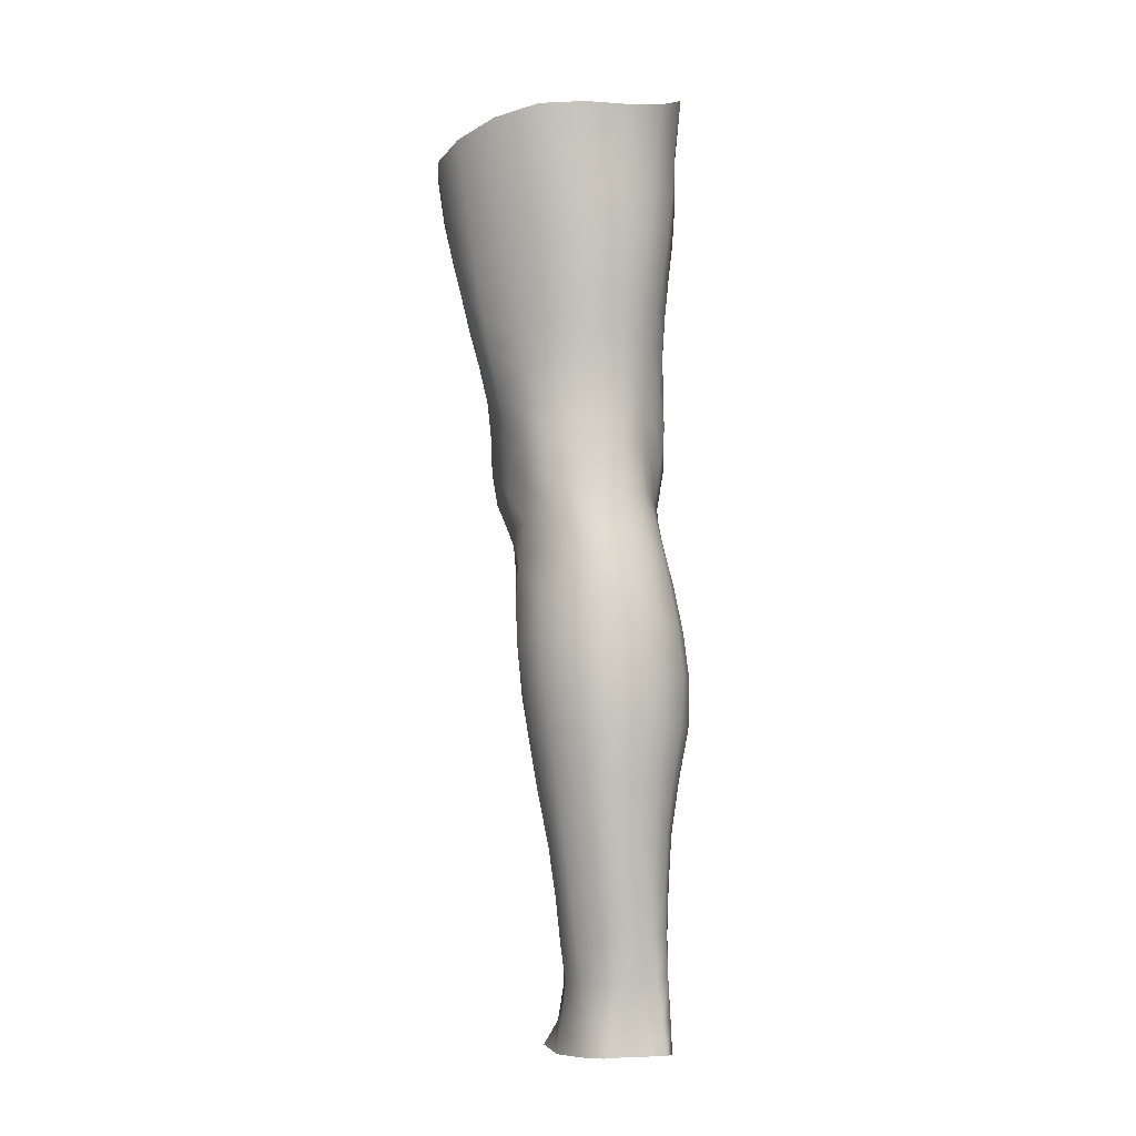
<metadata>
{"format":"obj","ext":"obj","renderer":"f3d","projection":"perspective","resolution":1024,"background":"white","views":[{"elev":-4.6,"azim":130.2,"up":"+Y"}]}
</metadata>
<code>
o SMPLX-mesh-male.001
v 0.1818 -0.6245 -0.01614
v 0.1808 -0.634 0.02263
v 0.147 -0.6158 -0.07684
v 0.1166 -0.614 -0.09309
v 0.1664 -0.6422 0.05836
v 0.1395 -0.6479 0.08343
v 0.1066 -0.6468 0.09278
v 0.08127 -0.6069 -0.09835
v 0.0421 -0.5921 -0.08814
v 0.04968 -0.6333 -0.08786
v 0.08364 -0.6397 -0.09588
v 0.1646 -0.6532 -0.05139
v 0.1704 -0.6178 -0.05111
v 0.1435 -0.649 -0.07598
v 0.1764 -0.6613 -0.01775
v 0.1768 -0.6708 0.02007
v 0.136 -0.683 0.07966
v 0.1032 -0.6804 0.08796
v 0.0242 -0.6361 0.0516
v 0.04605 -0.6395 0.07057
v 0.04398 -0.6668 0.06289
v 0.02344 -0.6607 0.04138
v 0.01444 -0.6022 -0.05974
v 0.003607 -0.614 -0.02903
v 0.007749 -0.6408 -0.03902
v 0.02239 -0.6345 -0.06687
v 0.1243 -0.7462 0.06866
v 0.0917 -0.7442 0.0749
v 0.09793 -0.7131 0.08175
v 0.1306 -0.7158 0.07446
v 0.01311 -0.6838 0.006504
v 0.02409 -0.6888 0.03062
v 0.02622 -0.7189 0.02071
v 0.01785 -0.7142 -0.003868
v 0.02156 -0.7454 -0.01134
v 0.02693 -0.7512 0.01397
v 0.02658 -0.7824 0.00532
v 0.02321 -0.776 -0.01892
v 0.1621 -0.6799 0.05486
v 0.1647 -0.7377 0.01745
v 0.1512 -0.7445 0.04771
v 0.1571 -0.7134 0.05148
v 0.1709 -0.706 0.0188
v 0.1161 -0.6456 -0.09136
v 0.01005 -0.6557 0.0176
v 0.009329 -0.6326 0.02892
v 0.02272 -0.707 -0.05345
v 0.03777 -0.7048 -0.07606
v 0.02971 -0.6708 -0.07249
v 0.01458 -0.6738 -0.04695
v 0.1407 -0.7122 -0.07319
v 0.1569 -0.7184 -0.04828
v 0.1609 -0.687 -0.04949
v 0.1421 -0.6813 -0.07477
v 0.1647 -0.7276 -0.016
v 0.1709 -0.6957 -0.01641
v 0.1525 -0.7983 0.01478
v 0.1359 -0.8038 0.04084
v 0.1442 -0.7747 0.04434
v 0.1588 -0.7683 0.01614
v 0.1543 -0.7882 -0.01704
v 0.1594 -0.7581 -0.01646
v 0.154 -0.7484 -0.04749
v 0.1509 -0.7786 -0.04602
v 0.1367 -0.7712 -0.068
v 0.139 -0.7417 -0.07096
v 0.1176 -0.7377 -0.08747
v 0.1175 -0.7666 -0.08399
v 0.09298 -0.7353 -0.09364
v 0.06743 -0.7345 -0.08946
v 0.07237 -0.7636 -0.08741
v 0.0955 -0.7642 -0.09021
v 0.03492 -0.7676 -0.06224
v 0.05093 -0.7649 -0.07847
v 0.04505 -0.7357 -0.07752
v 0.02973 -0.7382 -0.05789
v 0.0549 -0.8831 -0.07644
v 0.0728 -0.88 -0.0803
v 0.06666 -0.8504 -0.07999
v 0.04774 -0.8532 -0.07468
v 0.09014 -0.8782 -0.08603
v 0.1085 -0.8784 -0.0855
v 0.1034 -0.8495 -0.08334
v 0.08528 -0.8492 -0.08323
v 0.1347 -0.8571 -0.06039
v 0.1203 -0.8517 -0.07627
v 0.1255 -0.8806 -0.0781
v 0.1385 -0.8859 -0.06176
v 0.1508 -0.8932 -0.04162
v 0.1497 -0.8645 -0.0419
v 0.147 -0.901 -0.01765
v 0.1501 -0.8728 -0.01856
v 0.1353 -0.8811 0.01007
v 0.1347 -0.9083 0.01049
v 0.0309 -0.8991 -0.03069
v 0.03073 -0.8924 -0.05136
v 0.02468 -0.8632 -0.04464
v 0.02773 -0.87 -0.02436
v 0.05355 -0.8811 0.01759
v 0.06921 -0.8848 0.04332
v 0.06823 -0.9124 0.03254
v 0.05431 -0.9096 0.007737
v 0.1509 -0.8166 -0.01779
v 0.1457 -0.8266 0.01271
v 0.1344 -0.8002 -0.06473
v 0.1487 -0.8077 -0.04423
v 0.03912 -0.796 -0.0666
v 0.05622 -0.7932 -0.07938
v 0.02607 -0.8122 -0.004418
v 0.02314 -0.8055 -0.0272
v 0.1038 -0.8329 0.05516
v 0.1285 -0.8316 0.03875
v 0.1246 -0.8595 0.03841
v 0.1001 -0.8607 0.0546
v 0.1498 -0.8454 -0.01855
v 0.1482 -0.836 -0.04303
v 0.1334 -0.8287 -0.06179
v 0.1183 -0.8235 -0.07754
v 0.1 -0.8212 -0.08403
v 0.08123 -0.8207 -0.08328
v 0.06148 -0.8216 -0.07985
v 0.04305 -0.8243 -0.07068
v 0.02362 -0.8344 -0.0362
v 0.02713 -0.8414 -0.01515
v 0.09589 -0.8875 0.05179
v 0.1235 -0.8866 0.03824
v 0.1221 -0.9123 0.03372
v 0.09355 -0.9128 0.04269
v 0.09343 -0.9351 0.03036
v 0.0724 -0.9337 0.01942
v 0.09546 -0.9083 -0.0901
v 0.1138 -0.9086 -0.08817
v 0.1303 -0.9109 -0.07986
v 0.1515 -0.9214 -0.04307
v 0.1452 -0.9297 -0.01504
v 0.1315 -0.9356 0.009443
v 0.1164 -0.9348 0.02655
v 0.04583 -0.9519 -0.05865
v 0.03917 -0.9216 -0.05467
v 0.03827 -0.9271 -0.0359
v 0.04542 -0.9564 -0.03964
v 0.06532 -0.9454 -0.08607
v 0.08163 -0.9422 -0.09601
v 0.07817 -0.9103 -0.08496
v 0.06248 -0.9136 -0.07608
v 0.1008 -0.9403 -0.09927
v 0.1199 -0.9403 -0.09515
v 0.1376 -0.9415 -0.0859
v 0.1445 -0.9149 -0.06511
v 0.1511 -0.945 -0.06874
v 0.1535 -0.9518 -0.0432
v 0.1464 -0.96 -0.009862
v 0.1275 -0.9975 0.008553
v 0.1244 -0.9663 0.01203
v 0.15 -0.9913 -0.01067
v 0.1009 -1.102 -0.00475
v 0.1267 -1.1 -0.004558
v 0.1227 -1.137 -0.01158
v 0.1002 -1.14 -0.0117
v 0.0479 -0.9871 -0.04373
v 0.04674 -0.9847 -0.06495
v 0.06471 -0.9792 -0.09615
v 0.08354 -0.9759 -0.1058
v 0.1645 -1.017 -0.04723
v 0.1601 -0.9835 -0.04287
v 0.1577 -0.9772 -0.07136
v 0.1617 -1.011 -0.07607
v 0.04377 -1.092 -0.05575
v 0.04316 -1.091 -0.07771
v 0.04116 -1.055 -0.07542
v 0.04182 -1.057 -0.05165
v 0.06279 -1.015 -0.1038
v 0.06175 -1.051 -0.1085
v 0.08138 -1.048 -0.1182
v 0.08221 -1.011 -0.1137
v 0.1601 -1.091 -0.05367
v 0.1647 -1.053 -0.05094
v 0.1624 -1.048 -0.07944
v 0.1583 -1.088 -0.08052
v 0.1538 -1.023 -0.01548
v 0.1532 -1.058 -0.02051
v 0.13 -1.064 0.000356
v 0.1288 -1.029 0.005711
v 0.1014 -1.066 0.00128
v 0.09992 -1.031 0.005559
v 0.05845 -1.17 -0.07628
v 0.05107 -1.129 -0.07722
v 0.05062 -1.132 -0.05703
v 0.05836 -1.173 -0.0587
v 0.08406 -1.086 -0.1173
v 0.06424 -1.088 -0.1092
v 0.07018 -1.127 -0.1044
v 0.08716 -1.126 -0.112
v 0.1467 -1.173 -0.057
v 0.1537 -1.131 -0.05559
v 0.1517 -1.129 -0.07991
v 0.144 -1.171 -0.07925
v 0.1195 -1.177 -0.01925
v 0.1447 -1.133 -0.02794
v 0.1389 -1.175 -0.03392
v 0.115 -1.218 -0.02339
v 0.09718 -1.22 -0.02273
v 0.09876 -1.18 -0.01874
v 0.06433 -1.212 -0.05922
v 0.06306 -1.209 -0.07544
v 0.08722 -1.205 -0.1045
v 0.0884 -1.166 -0.1072
v 0.07349 -1.167 -0.09977
v 0.07382 -1.207 -0.0971
v 0.1227 -1.169 -0.1042
v 0.1056 -1.167 -0.1087
v 0.1037 -1.205 -0.1058
v 0.1194 -1.208 -0.1007
v 0.1368 -1.209 -0.07777
v 0.1357 -1.17 -0.09449
v 0.1296 -1.209 -0.09113
v 0.1397 -1.211 -0.0572
v 0.1327 -1.214 -0.0359
v 0.04284 -0.6963 0.05495
v 0.04114 -0.7283 0.04599
v 0.03716 -0.7906 0.02977
v 0.03978 -0.7603 0.0385
v 0.03694 -0.82 0.01902
v 0.03746 -0.8488 0.007324
v 0.03827 -0.8774 -0.004187
v 0.04015 -0.9053 -0.01225
v 0.04612 -0.9324 -0.01691
v 0.05299 -0.9612 -0.01894
v 0.05557 -1.023 -0.02681
v 0.04447 -1.021 -0.04746
v 0.05734 -0.9904 -0.02349
v 0.05476 -1.096 -0.03252
v 0.05351 -1.058 -0.02921
v 0.05982 -1.136 -0.03669
v 0.06641 -1.177 -0.04154
v 0.07191 -1.216 -0.04331
v 0.1396 -0.8533 0.01095
v 0.1176 -0.7953 -0.08013
v 0.09785 -0.7928 -0.08637
v 0.07684 -0.792 -0.08502
v 0.05276 -0.8268 0.0424
v 0.07563 -0.8309 0.05628
v 0.0721 -0.8582 0.05044
v 0.04998 -0.8552 0.03236
v 0.09729 -1.002 0.008424
v 0.07606 -1.028 -0.009573
v 0.07481 -0.9966 -0.004801
v 0.09684 -0.9761 0.01445
v 0.1267 -0.9725 -0.1035
v 0.145 -0.9735 -0.09203
v 0.1295 -1.007 -0.1117
v 0.1052 -0.9733 -0.108
v 0.1062 -1.008 -0.1165
v 0.05946 -0.7693 0.05833
v 0.08574 -0.774 0.06755
v 0.08088 -0.8027 0.06068
v 0.05561 -0.798 0.04992
v 0.003208 -0.6253 0.001515
v 0.07097 -0.6745 0.08057
v 0.07426 -0.643 0.08692
v 0.06739 -0.7066 0.07315
v 0.06349 -0.7384 0.06588
v 0.05989 -0.935 0.000974
v 0.07088 -0.9652 0.002163
v 0.07668 -1.062 -0.01368
v 0.07773 -1.099 -0.01834
v 0.07954 -1.139 -0.02363
v 0.08137 -1.18 -0.02857
v 0.08305 -1.219 -0.03062
v 0.005272 -0.6488 -0.009745
v 0.0104 -0.6787 -0.0196
v 0.01681 -0.7102 -0.02843
v 0.06205 -0.7042 -0.09094
v 0.09005 -0.7056 -0.09592
v 0.08685 -0.674 -0.0964
v 0.05589 -0.6708 -0.09027
v 0.1174 -0.7083 -0.08989
v 0.1168 -0.6776 -0.09104
v 0.1098 -0.8042 0.05708
v 0.1056 -1.046 -0.1207
v 0.1277 -1.085 -0.1138
v 0.1295 -1.044 -0.1156
v 0.1061 -1.085 -0.119
v 0.1493 -1.045 -0.1013
v 0.1486 -1.008 -0.09814
v 0.1495 -1.094 -0.02356
v 0.1067 -1.126 -0.1136
v 0.1256 -1.127 -0.1085
v 0.1418 -1.128 -0.09725
v 0.1465 -1.086 -0.1003
v 0.02167 -0.7414 -0.03531
v 0.02501 -0.7714 -0.04192
v 0.02732 -0.8002 -0.04858
v 0.0294 -0.8287 -0.05541
v 0.03258 -0.8576 -0.06242
v 0.03966 -0.8865 -0.06735
v 0.04859 -0.9168 -0.06807
v 0.05294 -0.9484 -0.07386
v 0.04346 -1.019 -0.07073
v 0.04961 -1.017 -0.08905
v 0.05202 -0.9818 -0.08229
v 0.04814 -1.053 -0.09384
v 0.05057 -1.09 -0.09516
v 0.05799 -1.128 -0.09246
v 0.06653 -1.207 -0.08751
v 0.06411 -1.168 -0.08941
v 0.1171 -0.7754 0.06237
v 0.06969 -1.247 -0.05693
v 0.06877 -1.278 -0.0524
v 0.07011 -1.276 -0.06873
v 0.06774 -1.244 -0.07303
v 0.08502 -1.24 -0.1029
v 0.07281 -1.242 -0.09481
v 0.1006 -1.24 -0.1044
v 0.09734 -1.272 -0.1042
v 0.1093 -1.273 -0.09617
v 0.1146 -1.241 -0.09857
v 0.124 -1.242 -0.08867
v 0.1266 -1.275 -0.0558
v 0.1327 -1.245 -0.05606
v 0.1305 -1.243 -0.0763
v 0.1259 -1.275 -0.07523
v 0.1262 -1.249 -0.0351
v 0.1204 -1.278 -0.03518
v 0.1103 -1.252 -0.02371
v 0.07468 -1.25 -0.04065
v 0.07196 -1.28 -0.03457
v 0.08279 -1.273 -0.1033
v 0.07256 -1.274 -0.09293
v 0.06763 -1.243 -0.08448
v 0.07128 -1.275 -0.08063
v 0.06686 -1.308 -0.06425
v 0.0596 -1.308 -0.0465
v 0.08074 -1.304 -0.1039
v 0.07525 -1.306 -0.08965
v 0.1036 -1.305 -0.09387
v 0.09387 -1.304 -0.1059
v 0.126 -1.305 -0.075
v 0.1188 -1.274 -0.08652
v 0.116 -1.305 -0.08489
v 0.1266 -1.305 -0.0557
v 0.1204 -1.306 -0.03101
v 0.06588 -1.308 -0.02669
v 0.07159 -1.307 -0.07712
v 0.08315 -1.253 -0.02822
v 0.08103 -1.282 -0.02237
v 0.09504 -1.254 -0.02232
v 0.1068 -1.281 -0.02184
v 0.09349 -1.283 -0.01794
v 0.07794 -1.308 -0.01286
v 0.1062 -1.309 -0.01551
v 0.09196 -1.308 -0.008915
v 0.1278 -1.328 -0.0779
v 0.1305 -1.329 -0.05826
v 0.1137 -1.328 -0.08767
v 0.09308 -1.327 -0.11
v 0.1027 -1.328 -0.09825
v 0.07656 -1.329 -0.001039
v 0.06554 -1.331 -0.0201
v 0.09247 -1.326 0.005174
v 0.1093 -1.328 -0.003932
v 0.05816 -1.333 -0.04259
v 0.06383 -1.332 -0.06177
v 0.06947 -1.331 -0.07488
v 0.07922 -1.328 -0.1041
v 0.07524 -1.329 -0.08724
v 0.1214 -1.331 -0.02724
v 0.09538 -0.9541 0.02019
v 0.08055 -0.9502 0.01366
v 0.112 -0.9526 0.02167
f 8 10 9
f 17 7 18
f 27 29 28
f 31 33 32
f 35 37 36
f 6 39 5
f 40 42 41
f 51 53 52
f 22 46 45
f 55 43 40
f 62 64 63
f 73 75 74
f 69 71 70
f 77 79 78
f 95 97 96
f 85 87 86
f 89 92 91
f 64 105 65
f 116 85 117
f 82 131 81
f 134 150 149
f 119 84 120
f 180 182 181
f 194 196 195
f 218 198 201
f 142 144 143
f 210 212 211
f 37 223 221
f 183 184 182
f 189 205 204
f 111 113 112
f 168 170 169
f 133 147 132
f 124 225 224
f 156 158 157
f 220 32 33
f 214 215 197
f 221 36 37
f 109 38 110
f 91 134 89
f 225 95 226
f 13 15 12
f 80 121 79
f 99 101 100
f 143 162 142
f 229 160 230
f 189 234 188
f 145 78 144
f 190 192 191
f 226 140 227
f 165 180 164
f 232 171 168
f 241 243 242
f 251 252 249
f 93 113 126
f 105 118 238
f 254 256 255
f 124 110 123
f 9 26 23
f 221 241 257
f 102 227 263
f 264 231 247
f 24 270 258
f 273 275 274
f 274 278 277
f 70 74 75
f 111 256 242
f 244 100 243
f 61 106 64
f 107 74 108
f 72 240 71
f 79 120 84
f 185 265 184
f 211 288 210
f 268 202 203
f 195 200 194
f 104 115 103
f 292 110 38
f 294 107 122
f 294 97 123
f 297 96 296
f 191 304 303
f 57 59 58
f 280 175 253
f 81 144 78
f 88 90 89
f 203 267 268
f 197 217 214
f 235 204 236
f 94 135 91
f 281 289 288
f 116 103 115
f 239 68 238
f 50 272 271
f 299 301 300
f 206 211 212
f 145 298 297
f 66 68 67
f 1 16 15
f 149 89 134
f 286 177 181
f 80 296 295
f 76 292 291
f 240 121 108
f 251 284 282
f 106 117 105
f 227 141 228
f 30 18 29
f 54 12 53
f 31 270 271
f 276 11 275
f 222 262 220
f 53 15 56
f 56 16 43
f 275 44 278
f 55 63 52
f 104 58 112
f 274 70 273
f 259 219 261
f 219 22 32
f 182 286 181
f 282 253 251
f 179 284 178
f 164 181 177
f 173 303 302
f 161 230 160
f 162 175 172
f 166 151 165
f 183 155 153
f 185 153 245
f 248 247 245
f 252 147 249
f 262 255 28
f 193 283 287
f 34 36 33
f 161 298 301
f 232 188 234
f 23 25 24
f 308 310 309
f 312 209 206
f 314 316 315
f 329 330 313
f 323 319 320
f 323 201 325
f 332 309 310
f 336 315 316
f 310 344 332
f 176 199 195
f 281 280 282
f 197 289 196
f 146 163 143
f 235 267 234
f 165 152 155
f 267 156 266
f 341 322 319
f 193 208 192
f 43 39 42
f 247 229 246
f 327 345 326
f 202 345 347
f 347 348 325
f 311 204 205
f 214 320 321
f 308 236 204
f 218 320 217
f 314 206 212
f 346 343 350
f 213 318 317
f 353 340 338
f 352 358 360
f 184 157 182
f 184 266 156
f 324 325 348
f 83 118 86
f 138 140 139
f 87 132 82
f 115 90 116
f 132 146 131
f 206 208 207
f 135 151 134
f 172 174 173
f 186 188 187
f 138 160 141
f 153 152 154
f 176 178 177
f 224 99 244
f 266 234 267
f 233 230 171
f 102 225 226
f 92 237 93
f 362 343 333
f 363 333 332
f 356 334 337
f 342 354 341
f 351 367 342
f 129 369 368
f 102 130 101
f 313 328 329
f 260 18 7
f 28 261 262
f 248 370 368
f 369 248 368
f 279 255 256
f 351 349 352
f 307 28 255
f 257 242 256
f 265 232 266
f 273 75 48
f 174 191 173
f 27 59 41
f 32 45 31
f 112 237 104
f 17 42 39
f 126 94 93
f 114 126 113
f 30 41 42
f 137 128 129
f 60 41 59
f 88 133 87
f 285 178 284
f 45 258 270
f 138 297 298
f 208 305 306
f 215 213 210
f 162 300 301
f 119 238 118
f 263 369 130
f 172 302 300
f 34 271 272
f 290 196 289
f 170 300 302
f 280 190 174
f 54 277 278
f 187 303 304
f 29 259 261
f 96 295 296
f 35 272 291
f 340 316 339
f 339 317 318
f 123 293 294
f 370 136 137
f 72 67 68
f 305 313 330
f 207 287 211
f 16 5 39
f 331 311 330
f 331 335 344
f 215 288 289
f 14 278 44
f 160 228 141
f 355 336 340
f 259 20 21
f 47 49 48
f 125 127 126
f 248 153 154
f 142 301 298
f 290 282 284
f 123 98 124
f 245 246 185
f 25 271 270
f 242 114 111
f 131 143 144
f 81 83 82
f 129 101 130
f 128 100 101
f 93 91 92
f 198 199 158
f 194 218 217
f 122 295 294
f 65 238 68
f 261 220 262
f 136 152 135
f 201 203 202
f 244 223 224
f 268 236 269
f 58 307 279
f 57 103 61
f 186 305 205
f 61 60 57
f 11 4 44
f 164 166 165
f 150 250 148
f 250 167 285
f 179 195 196
f 246 233 265
f 287 281 288
f 159 198 158
f 192 306 304
f 48 76 47
f 50 26 49
f 109 224 223
f 51 67 277
f 52 66 51
f 349 350 352
f 361 352 360
f 171 299 170
f 188 169 187
f 319 321 320
f 312 315 328
f 334 329 328
f 324 341 319
f 40 62 55
f 47 291 272
f 348 342 324
f 167 177 178
f 317 212 213
f 337 357 356
f 205 330 311
f 338 339 322
f 326 269 236
f 350 359 358
f 49 10 276
f 326 309 327
f 333 327 309
f 337 328 315
f 220 36 222
f 325 202 347
f 322 318 321
f 347 346 349
f 129 370 137
f 52 56 55
f 253 163 252
f 344 366 364
f 186 304 306
f 38 291 292
f 285 249 250
f 169 302 303
f 199 157 158
f 82 86 87
f 338 354 353
f 48 276 273
f 297 77 145
f 73 293 292
f 125 243 100
f 14 4 3
f 222 257 254
f 263 228 264
f 149 148 133
f 69 277 67
f 86 117 85
f 112 279 111
f 216 321 318
f 148 249 147
f 332 364 363
f 365 335 334
f 71 108 74
f 95 139 140
f 120 239 119
f 84 78 79
f 136 127 137
f 65 63 64
f 108 122 107
f 12 3 13
f 19 21 20
f 8 11 10
f 17 6 7
f 27 30 29
f 31 34 33
f 35 38 37
f 6 17 39
f 40 43 42
f 51 54 53
f 22 19 46
f 55 56 43
f 62 61 64
f 73 76 75
f 69 72 71
f 77 80 79
f 95 98 97
f 85 88 87
f 89 90 92
f 64 106 105
f 116 90 85
f 82 132 131
f 134 151 150
f 119 83 84
f 180 183 182
f 194 197 196
f 218 200 198
f 142 145 144
f 210 213 212
f 37 109 223
f 183 185 184
f 189 186 205
f 111 114 113
f 168 171 170
f 133 148 147
f 124 98 225
f 156 159 158
f 220 219 32
f 214 216 215
f 221 222 36
f 109 37 38
f 91 135 134
f 225 98 95
f 13 1 15
f 80 122 121
f 99 102 101
f 143 163 162
f 229 231 160
f 189 235 234
f 145 77 78
f 190 193 192
f 226 95 140
f 165 155 180
f 232 233 171
f 241 244 243
f 251 253 252
f 93 237 113
f 105 117 118
f 254 257 256
f 124 109 110
f 9 10 26
f 221 223 241
f 102 226 227
f 264 228 231
f 24 25 270
f 273 276 275
f 274 275 278
f 70 71 74
f 111 279 256
f 244 99 100
f 61 103 106
f 107 73 74
f 72 239 240
f 79 121 120
f 185 246 265
f 211 287 288
f 268 269 202
f 195 199 200
f 104 237 115
f 292 293 110
f 294 293 107
f 294 295 97
f 297 139 96
f 191 192 304
f 57 60 59
f 280 174 175
f 81 131 144
f 88 85 90
f 203 159 267
f 197 194 217
f 235 189 204
f 94 136 135
f 281 290 289
f 116 106 103
f 239 72 68
f 50 47 272
f 299 161 301
f 206 207 211
f 145 142 298
f 66 65 68
f 1 2 16
f 149 88 89
f 286 176 177
f 80 77 296
f 76 73 292
f 240 120 121
f 251 285 284
f 106 116 117
f 227 140 141
f 30 17 18
f 54 14 12
f 31 45 270
f 276 10 11
f 222 254 262
f 53 12 15
f 56 15 16
f 275 11 44
f 55 62 63
f 104 57 58
f 274 69 70
f 259 21 219
f 219 21 22
f 182 157 286
f 282 280 253
f 179 290 284
f 164 180 181
f 173 191 303
f 161 299 230
f 162 163 175
f 166 150 151
f 183 180 155
f 185 183 153
f 248 264 247
f 252 146 147
f 262 254 255
f 193 190 283
f 34 35 36
f 161 138 298
f 232 168 188
f 23 26 25
f 308 311 310
f 312 313 209
f 314 317 316
f 329 331 330
f 323 324 319
f 323 218 201
f 332 333 309
f 336 337 315
f 310 331 344
f 176 286 199
f 281 283 280
f 197 215 289
f 146 252 163
f 235 268 267
f 165 151 152
f 267 159 156
f 341 338 322
f 193 207 208
f 43 16 39
f 247 231 229
f 327 346 345
f 202 269 345
f 347 349 348
f 311 308 204
f 214 217 320
f 308 326 236
f 218 323 320
f 314 312 206
f 346 327 343
f 213 216 318
f 353 355 340
f 352 350 358
f 184 156 157
f 184 265 266
f 324 323 325
f 83 119 118
f 138 141 140
f 87 133 132
f 115 92 90
f 132 147 146
f 206 209 208
f 135 152 151
f 172 175 174
f 186 189 188
f 138 161 160
f 153 155 152
f 176 179 178
f 224 225 99
f 266 232 234
f 233 229 230
f 102 99 225
f 92 115 237
f 362 359 343
f 363 362 333
f 356 365 334
f 342 367 354
f 351 361 367
f 129 130 369
f 102 263 130
f 313 312 328
f 260 259 18
f 28 29 261
f 248 154 370
f 369 264 248
f 279 307 255
f 351 348 349
f 307 27 28
f 257 241 242
f 265 233 232
f 273 70 75
f 174 190 191
f 27 307 59
f 32 22 45
f 112 113 237
f 17 30 42
f 126 127 94
f 114 125 126
f 30 27 41
f 137 127 128
f 60 40 41
f 88 149 133
f 285 167 178
f 45 46 258
f 138 139 297
f 208 209 305
f 215 216 213
f 162 172 300
f 119 239 238
f 263 264 369
f 172 173 302
f 34 31 271
f 290 179 196
f 170 299 300
f 280 283 190
f 54 51 277
f 187 169 303
f 29 18 259
f 96 97 295
f 35 34 272
f 340 336 316
f 339 316 317
f 123 110 293
f 370 154 136
f 72 69 67
f 305 209 313
f 207 193 287
f 16 2 5
f 331 310 311
f 331 329 335
f 215 210 288
f 14 54 278
f 160 231 228
f 355 357 336
f 259 260 20
f 47 50 49
f 125 128 127
f 248 245 153
f 142 162 301
f 290 281 282
f 123 97 98
f 245 247 246
f 25 50 271
f 242 243 114
f 131 146 143
f 81 84 83
f 129 128 101
f 128 125 100
f 93 94 91
f 198 200 199
f 194 200 218
f 122 80 295
f 65 105 238
f 261 219 220
f 136 154 152
f 201 198 203
f 244 241 223
f 268 235 236
f 58 59 307
f 57 104 103
f 186 306 305
f 61 62 60
f 11 8 4
f 164 167 166
f 150 166 250
f 250 166 167
f 179 176 195
f 246 229 233
f 287 283 281
f 159 203 198
f 192 208 306
f 48 75 76
f 50 25 26
f 109 124 224
f 51 66 67
f 52 63 66
f 349 346 350
f 361 351 352
f 171 230 299
f 188 168 169
f 319 322 321
f 312 314 315
f 334 335 329
f 324 342 341
f 40 60 62
f 47 76 291
f 348 351 342
f 167 164 177
f 317 314 212
f 337 336 357
f 205 305 330
f 338 340 339
f 326 345 269
f 350 343 359
f 49 26 10
f 326 308 309
f 333 343 327
f 337 334 328
f 220 33 36
f 325 201 202
f 322 339 318
f 347 345 346
f 129 368 370
f 52 53 56
f 253 175 163
f 344 335 366
f 186 187 304
f 38 35 291
f 285 251 249
f 169 170 302
f 199 286 157
f 82 83 86
f 338 341 354
f 48 49 276
f 297 296 77
f 73 107 293
f 125 114 243
f 14 44 4
f 222 221 257
f 263 227 228
f 149 150 148
f 69 274 277
f 86 118 117
f 112 58 279
f 216 214 321
f 148 250 249
f 332 344 364
f 365 366 335
f 71 240 108
f 95 96 139
f 120 240 239
f 84 81 78
f 136 94 127
f 65 66 63
f 108 121 122
f 12 14 3
f 19 22 21

</code>
